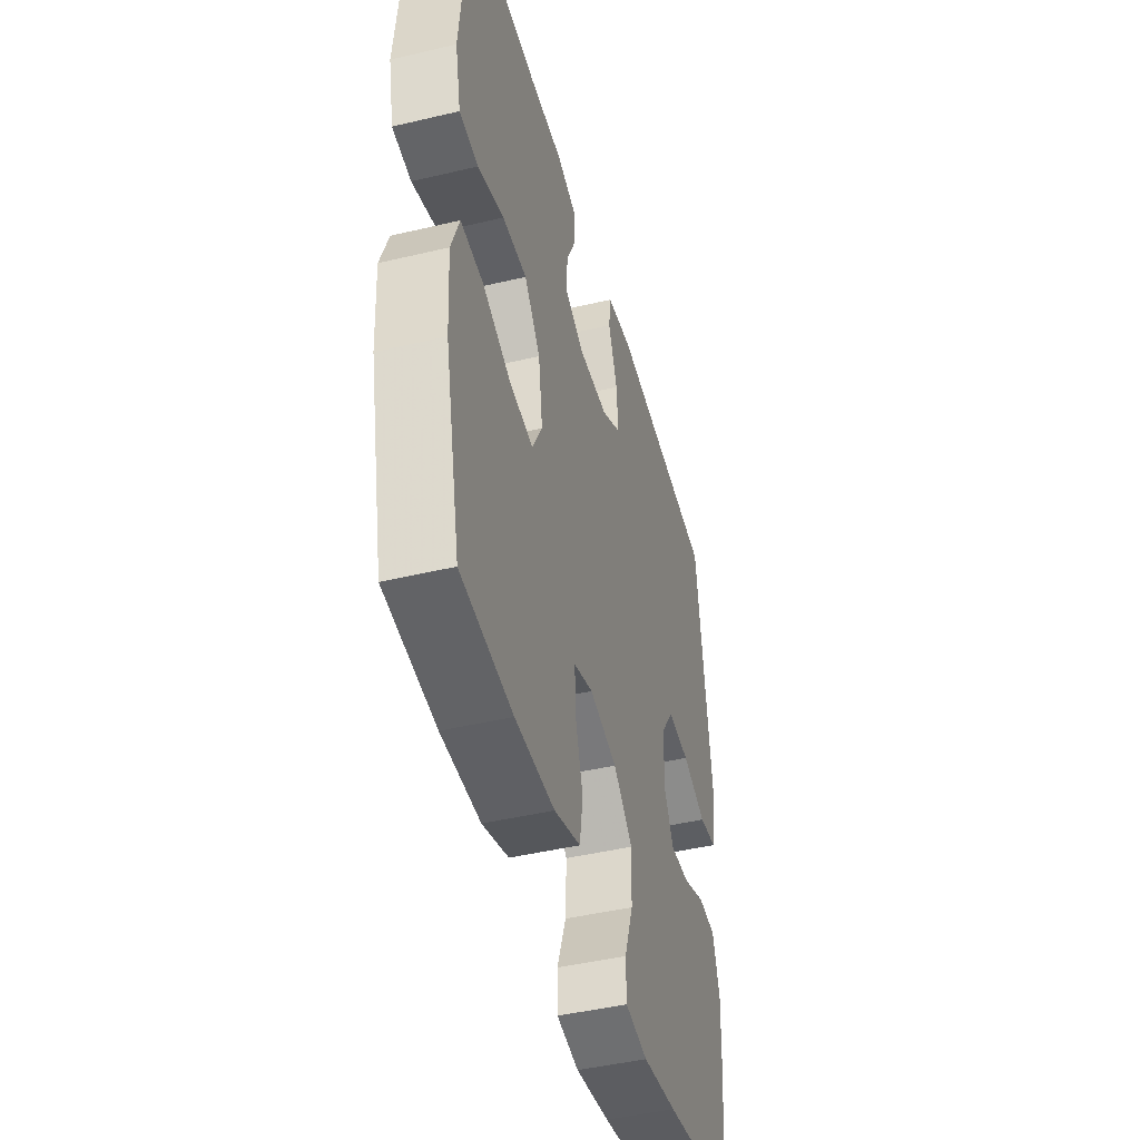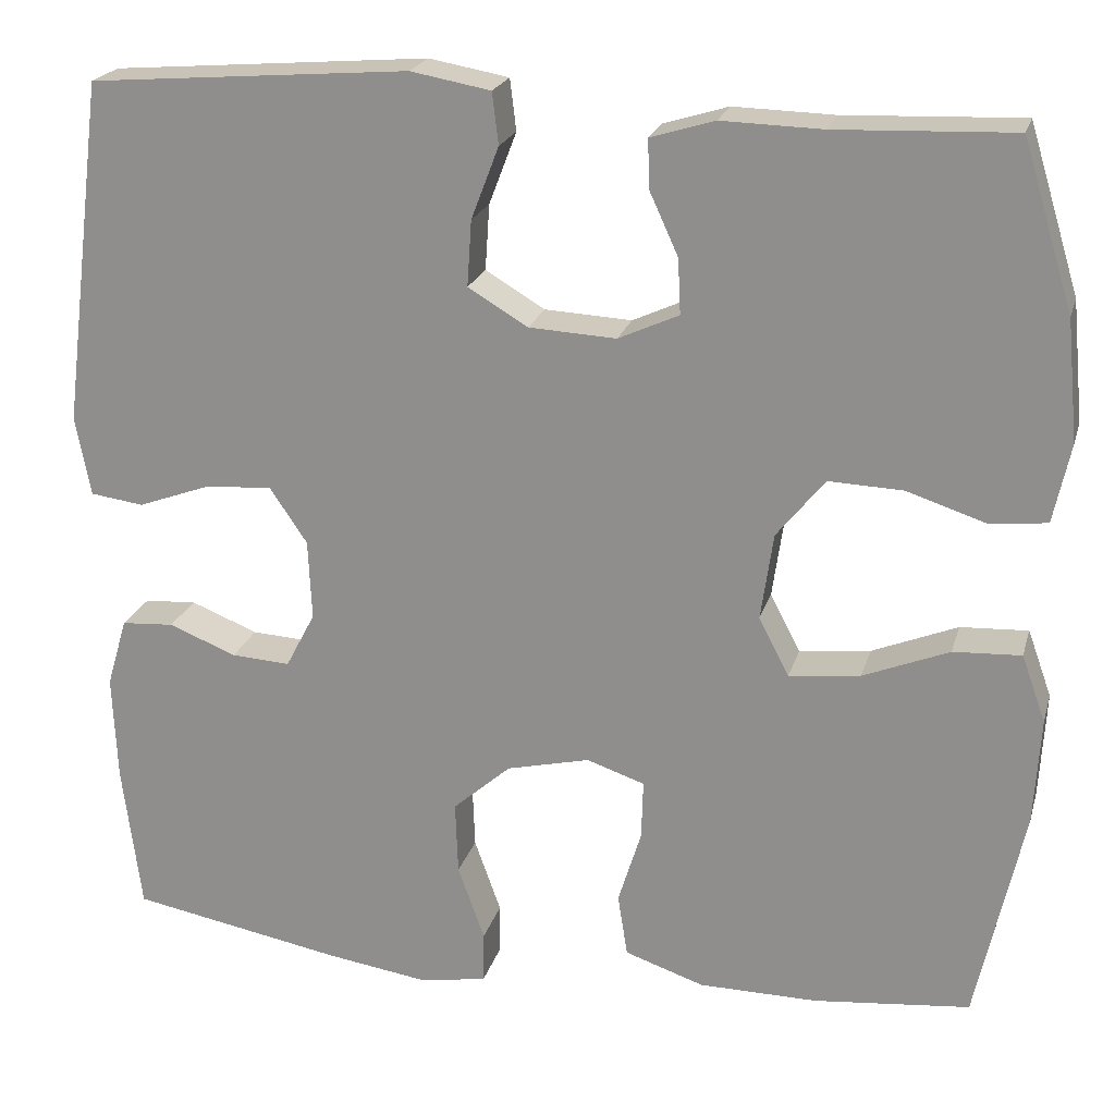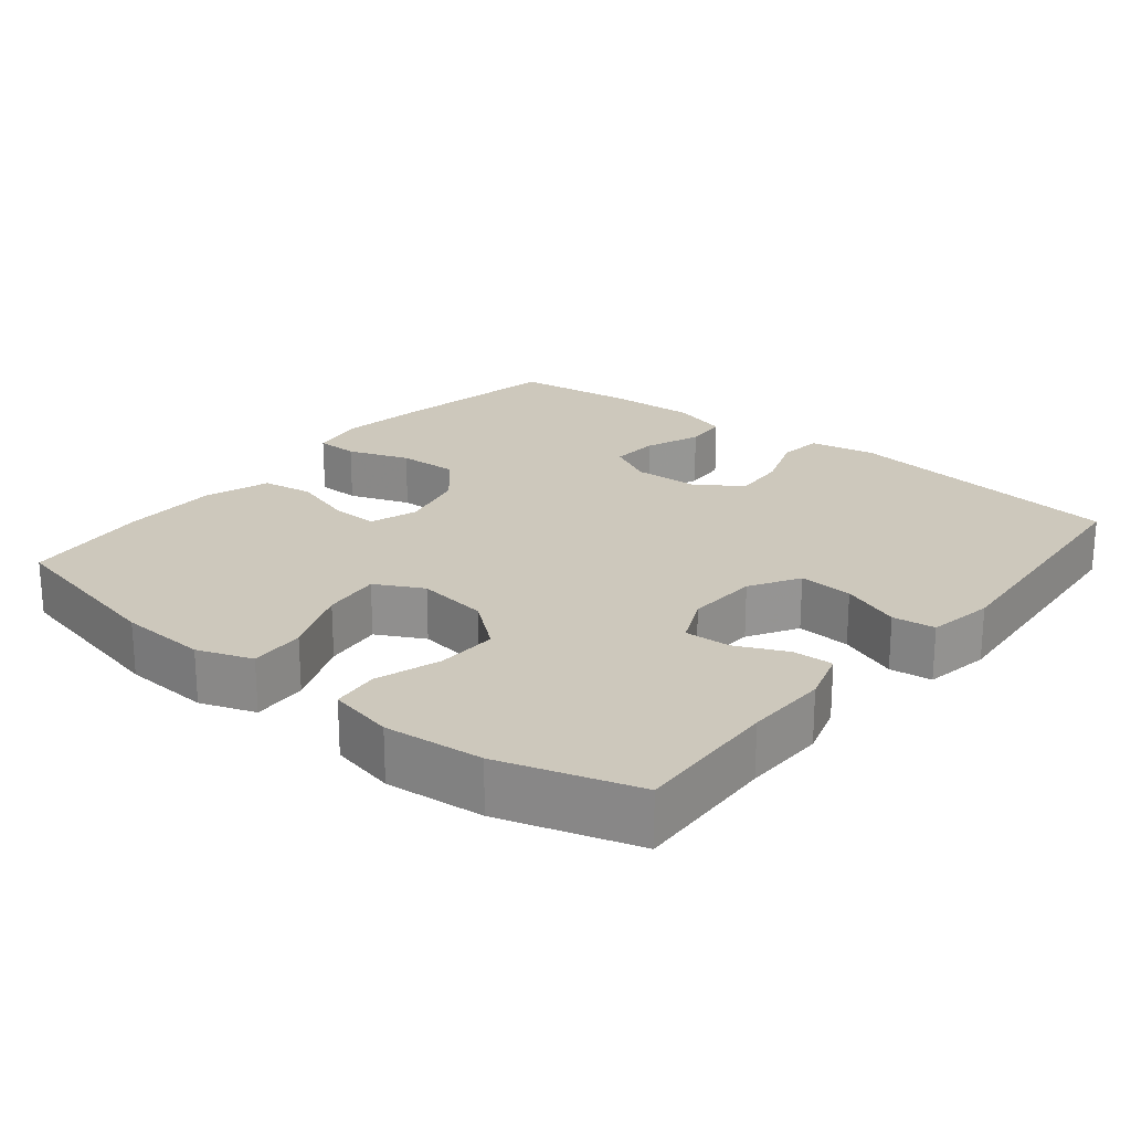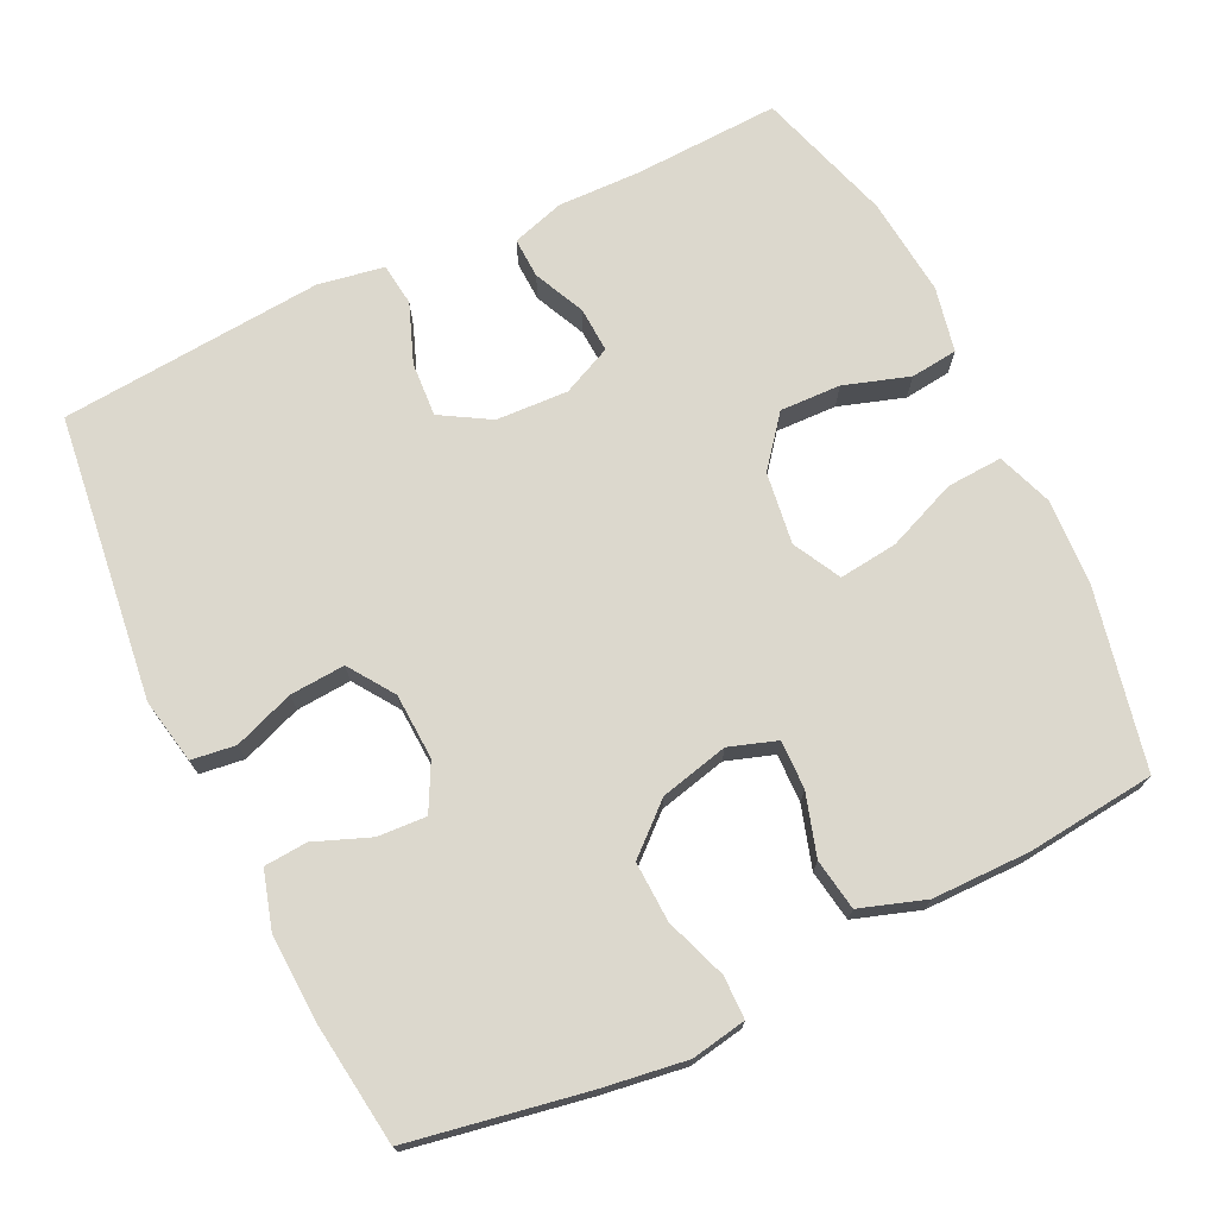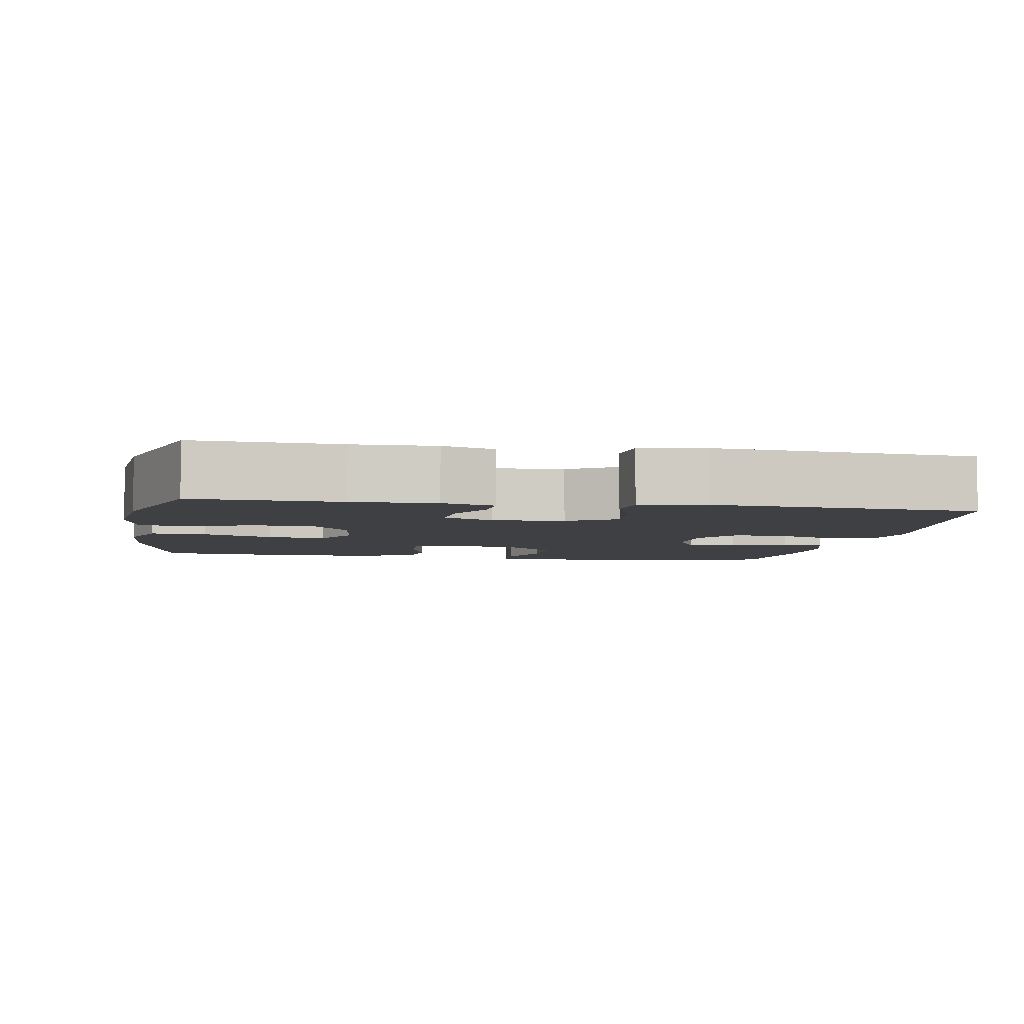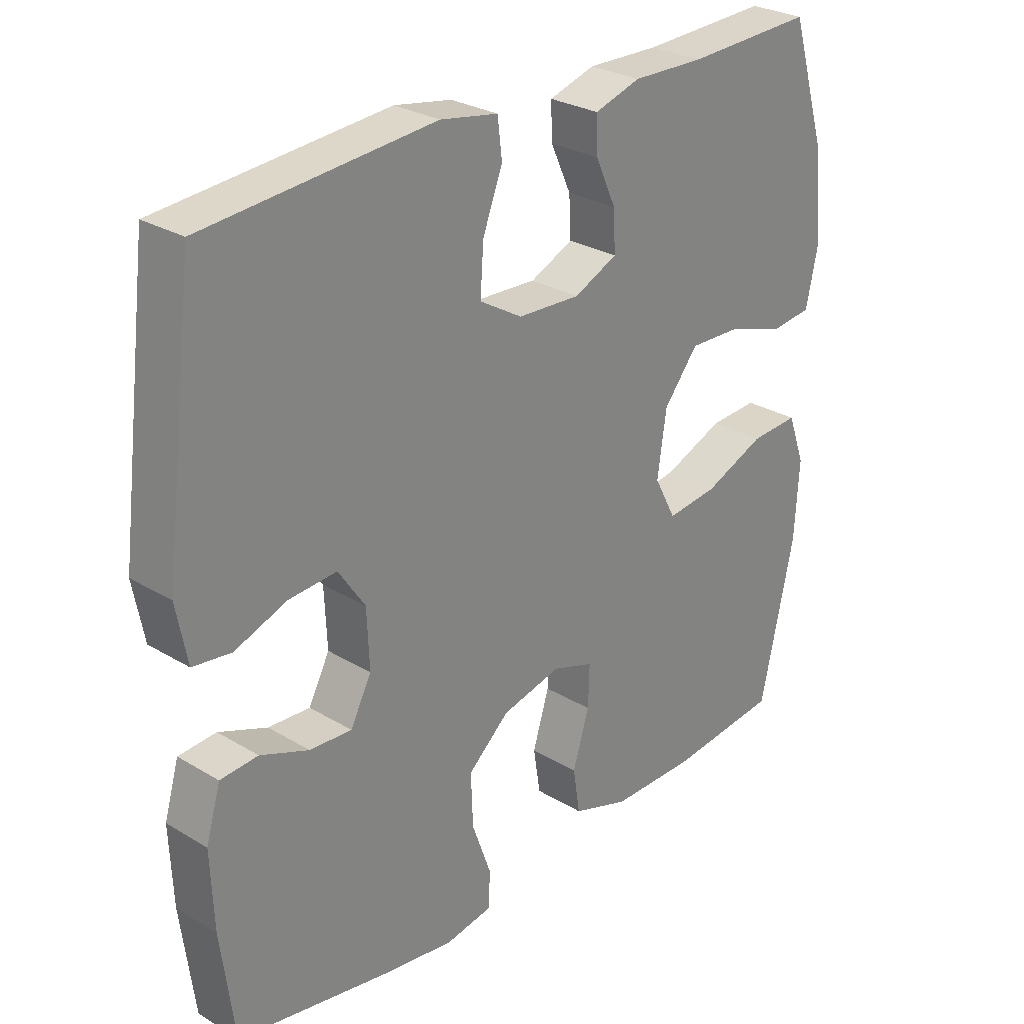
<metadata>
{"format":"obj","ext":"obj","renderer":"f3d","projection":"perspective","resolution":1024,"background":"white","views":[{"elev":-45.4,"azim":-74.7,"up":"+Z"},{"elev":21.6,"azim":-165.4,"up":"+Z"},{"elev":22.2,"azim":-51.0,"up":"+Y"},{"elev":72.4,"azim":154.1,"up":"+Y"},{"elev":-4.9,"azim":-9.9,"up":"+Y"},{"elev":27.9,"azim":132.5,"up":"+Z"}]}
</metadata>
<code>
v -0.5 0.07 -0.5
v -0.553 0.07 -0.258
v -0.56 0.07 -0.138
v -0.533 0.07 -0.063
v -0.457 0.07 -0.067
v -0.361 0.07 -0.106
v -0.281 0.07 -0.115
v -0.247 0.07 -0.05
v -0.261 0.07 0.048
v -0.315 0.07 0.115
v -0.398 0.07 0.112
v -0.487 0.07 0.083
v -0.551 0.07 0.09
v -0.57 0.07 0.179
v -0.557 0.07 0.314
v -0.5 0.07 0.5
v -0.301 0.07 0.492
v -0.188 0.07 0.495
v -0.116 0.07 0.473
v -0.118 0.07 0.418
v -0.15 0.07 0.348
v -0.153 0.07 0.286
v -0.085 0.07 0.255
v 0.013 0.07 0.26
v 0.08 0.07 0.3
v 0.075 0.07 0.374
v 0.044 0.07 0.455
v 0.051 0.07 0.513
v 0.141 0.07 0.529
v 0.5 0.07 0.5
v 0.549 0.07 0.111
v 0.532 0.07 0.022
v 0.472 0.07 0.014
v 0.39 0.07 0.044
v 0.315 0.07 0.049
v 0.273 0.07 -0.013
v 0.269 0.07 -0.103
v 0.302 0.07 -0.166
v 0.368 0.07 -0.162
v 0.444 0.07 -0.132
v 0.503 0.07 -0.136
v 0.526 0.07 -0.214
v 0.521 0.07 -0.334
v 0.5 0.07 -0.5
v 0.261 0.07 -0.544
v 0.146 0.07 -0.561
v 0.071 0.07 -0.548
v 0.07 0.07 -0.49
v 0.1 0.07 -0.406
v 0.103 0.07 -0.324
v 0.038 0.07 -0.267
v -0.055 0.07 -0.245
v -0.12 0.07 -0.267
v -0.118 0.07 -0.333
v -0.092 0.07 -0.417
v -0.103 0.07 -0.487
v -0.192 0.07 -0.517
v -0.325 0.07 -0.518
v -0.5 0 -0.5
v -0.553 0 -0.258
v -0.56 0 -0.138
v -0.533 0 -0.063
v -0.457 0 -0.067
v -0.361 0 -0.106
v -0.281 0 -0.115
v -0.247 0 -0.05
v -0.261 0 0.048
v -0.315 0 0.115
v -0.398 0 0.112
v -0.487 0 0.083
v -0.551 0 0.09
v -0.57 0 0.179
v -0.557 0 0.314
v -0.5 0 0.5
v -0.301 0 0.492
v -0.188 0 0.495
v -0.116 0 0.473
v -0.118 0 0.418
v -0.15 0 0.348
v -0.153 0 0.286
v -0.085 0 0.255
v 0.013 0 0.26
v 0.08 0 0.3
v 0.075 0 0.374
v 0.044 0 0.455
v 0.051 0 0.513
v 0.141 0 0.529
v 0.5 0 0.5
v 0.549 0 0.111
v 0.532 0 0.022
v 0.472 0 0.014
v 0.39 0 0.044
v 0.315 0 0.049
v 0.273 0 -0.013
v 0.269 0 -0.103
v 0.302 0 -0.166
v 0.368 0 -0.162
v 0.444 0 -0.132
v 0.503 0 -0.136
v 0.526 0 -0.214
v 0.521 0 -0.334
v 0.5 0 -0.5
v 0.261 0 -0.544
v 0.146 0 -0.561
v 0.071 0 -0.548
v 0.07 0 -0.49
v 0.1 0 -0.406
v 0.103 0 -0.324
v 0.038 0 -0.267
v -0.055 0 -0.245
v -0.12 0 -0.267
v -0.118 0 -0.333
v -0.092 0 -0.417
v -0.103 0 -0.487
v -0.192 0 -0.517
v -0.325 0 -0.518
f 4 5 6
f 3 4 6
f 2 3 6
f 1 2 6
f 58 1 6
f 57 58 6
f 56 57 6
f 55 56 6
f 54 55 6
f 53 54 6 7
f 52 53 7 8
f 51 52 8 9
f 50 51 9 10
f 47 48 49
f 46 47 49
f 45 46 49
f 44 45 49
f 43 44 49
f 42 43 49
f 41 42 49
f 40 41 49
f 39 40 49
f 38 39 49 50
f 37 38 50 10
f 32 33 34
f 31 32 34
f 30 31 34
f 29 30 34
f 28 29 34
f 27 28 34
f 26 27 34
f 25 26 34 35
f 24 25 35 36
f 19 20 21
f 18 19 21
f 17 18 21
f 17 21 22
f 16 17 22
f 15 16 22
f 14 15 22
f 13 14 22
f 12 13 22
f 11 12 22
f 10 11 22 23
f 24 36 37
f 23 24 37
f 10 23 37
f 64 63 62
f 64 62 61
f 64 61 60
f 64 60 59
f 64 59 116
f 64 116 115
f 64 115 114
f 64 114 113
f 64 113 112
f 65 64 112 111
f 66 65 111 110
f 67 66 110 109
f 68 67 109 108
f 107 106 105
f 107 105 104
f 107 104 103
f 107 103 102
f 107 102 101
f 107 101 100
f 107 100 99
f 107 99 98
f 107 98 97
f 108 107 97 96
f 68 108 96 95
f 92 91 90
f 92 90 89
f 92 89 88
f 92 88 87
f 92 87 86
f 92 86 85
f 92 85 84
f 93 92 84 83
f 94 93 83 82
f 79 78 77
f 79 77 76
f 79 76 75
f 80 79 75
f 80 75 74
f 80 74 73
f 80 73 72
f 80 72 71
f 80 71 70
f 80 70 69
f 81 80 69 68
f 95 94 82
f 95 82 81
f 95 81 68
f 1 59 60 2
f 2 60 61 3
f 3 61 62 4
f 4 62 63 5
f 5 63 64 6
f 6 64 65 7
f 7 65 66 8
f 8 66 67 9
f 9 67 68 10
f 10 68 69 11
f 11 69 70 12
f 12 70 71 13
f 13 71 72 14
f 14 72 73 15
f 15 73 74 16
f 16 74 75 17
f 17 75 76 18
f 18 76 77 19
f 19 77 78 20
f 20 78 79 21
f 21 79 80 22
f 22 80 81 23
f 23 81 82 24
f 24 82 83 25
f 25 83 84 26
f 26 84 85 27
f 27 85 86 28
f 28 86 87 29
f 29 87 88 30
f 30 88 89 31
f 31 89 90 32
f 32 90 91 33
f 33 91 92 34
f 34 92 93 35
f 35 93 94 36
f 36 94 95 37
f 37 95 96 38
f 38 96 97 39
f 39 97 98 40
f 40 98 99 41
f 41 99 100 42
f 42 100 101 43
f 43 101 102 44
f 44 102 103 45
f 45 103 104 46
f 46 104 105 47
f 47 105 106 48
f 48 106 107 49
f 49 107 108 50
f 50 108 109 51
f 51 109 110 52
f 52 110 111 53
f 53 111 112 54
f 54 112 113 55
f 55 113 114 56
f 56 114 115 57
f 57 115 116 58
f 58 116 59 1

</code>
